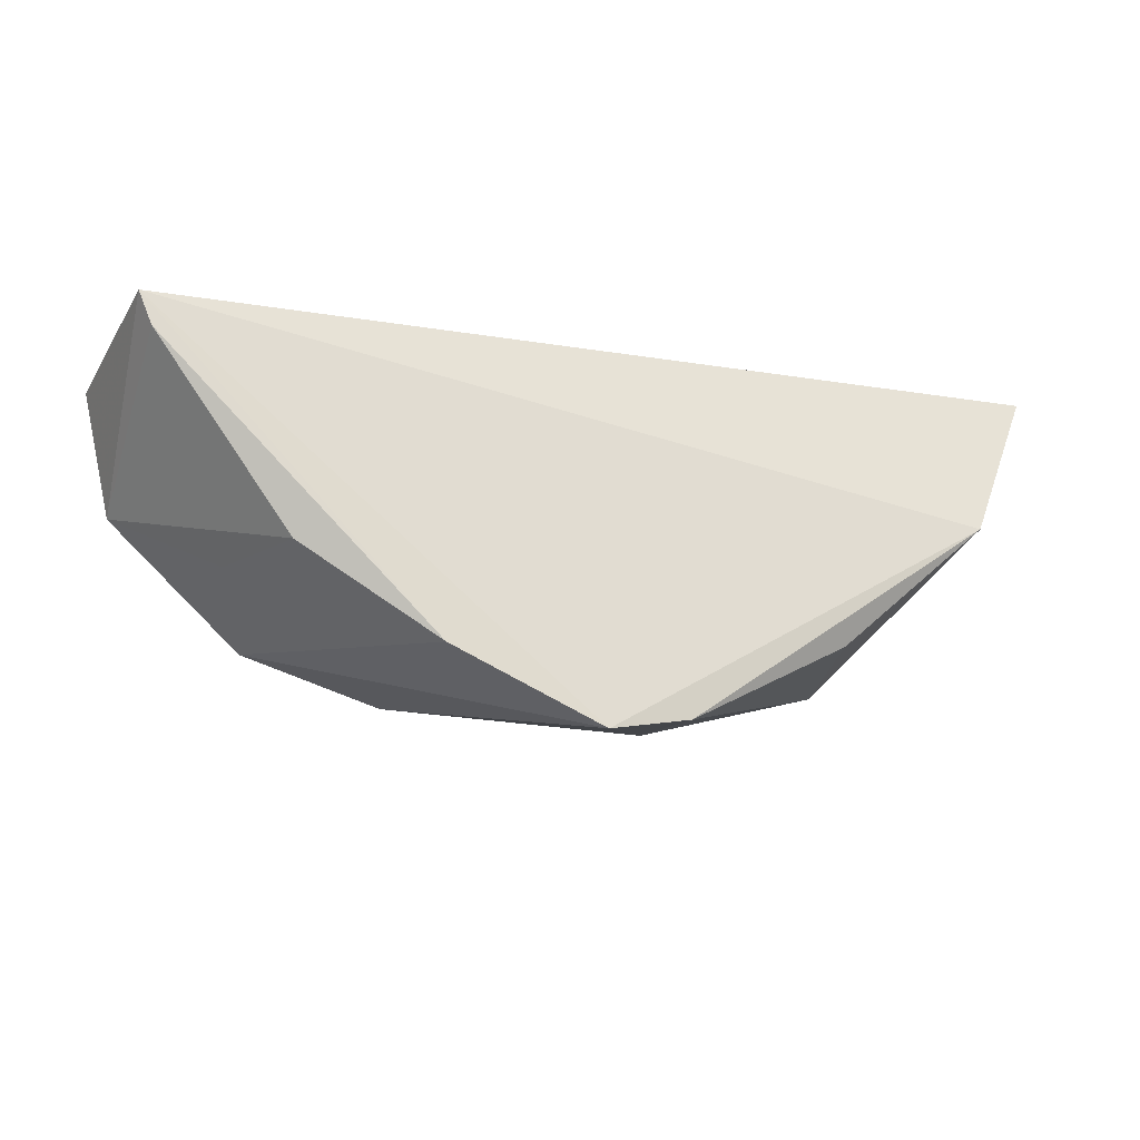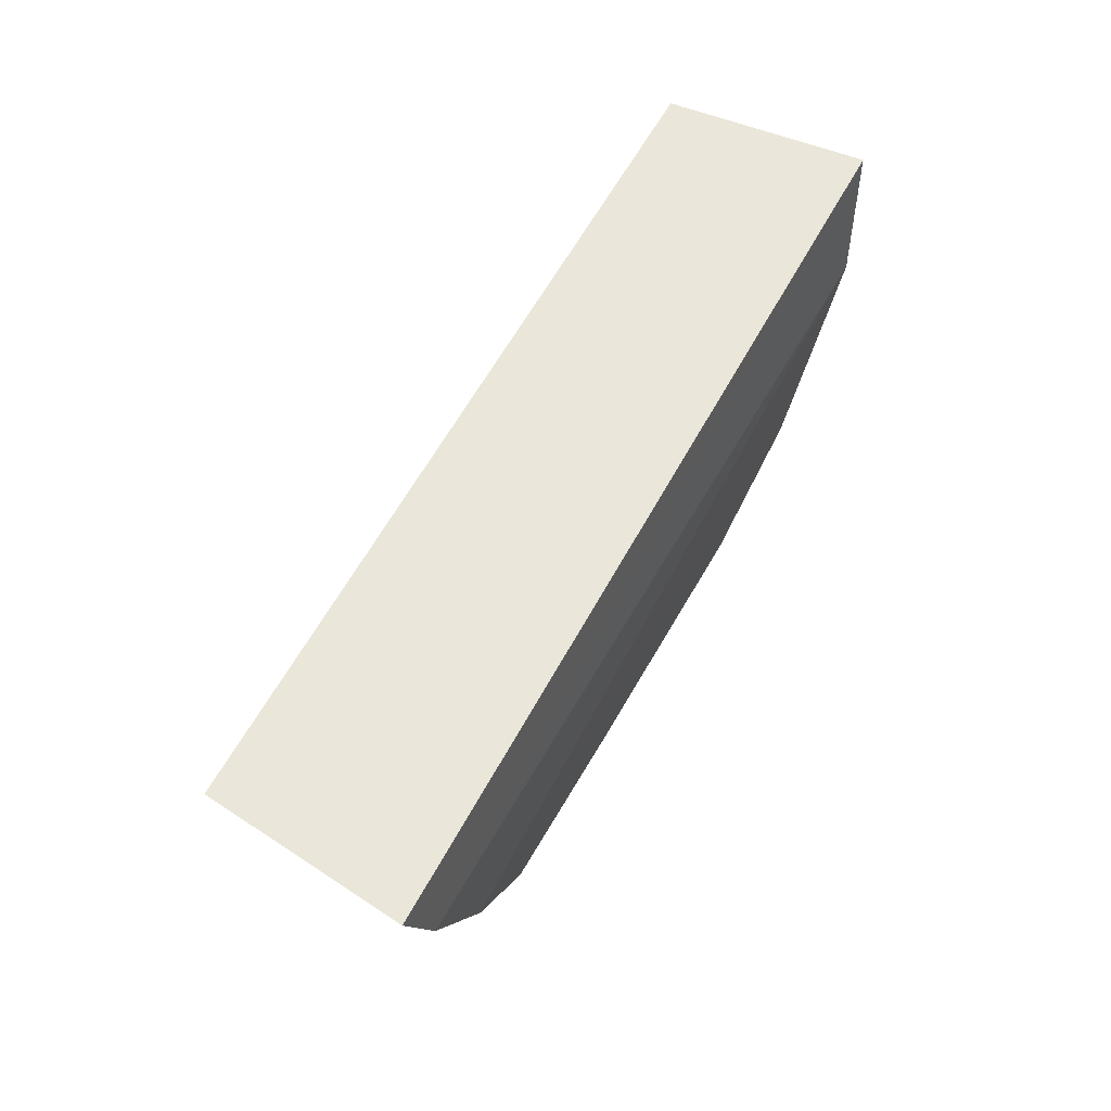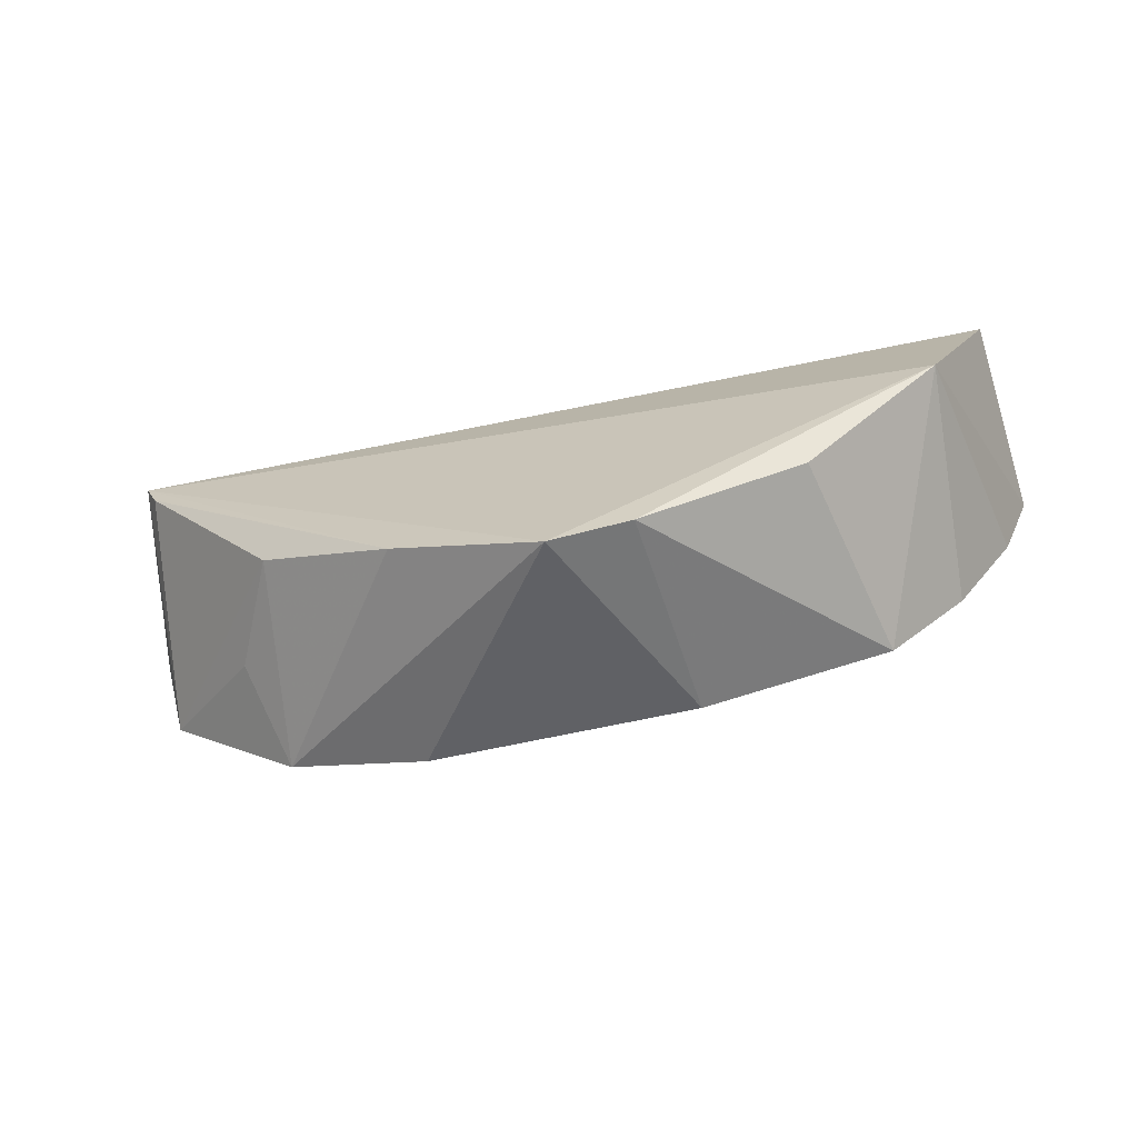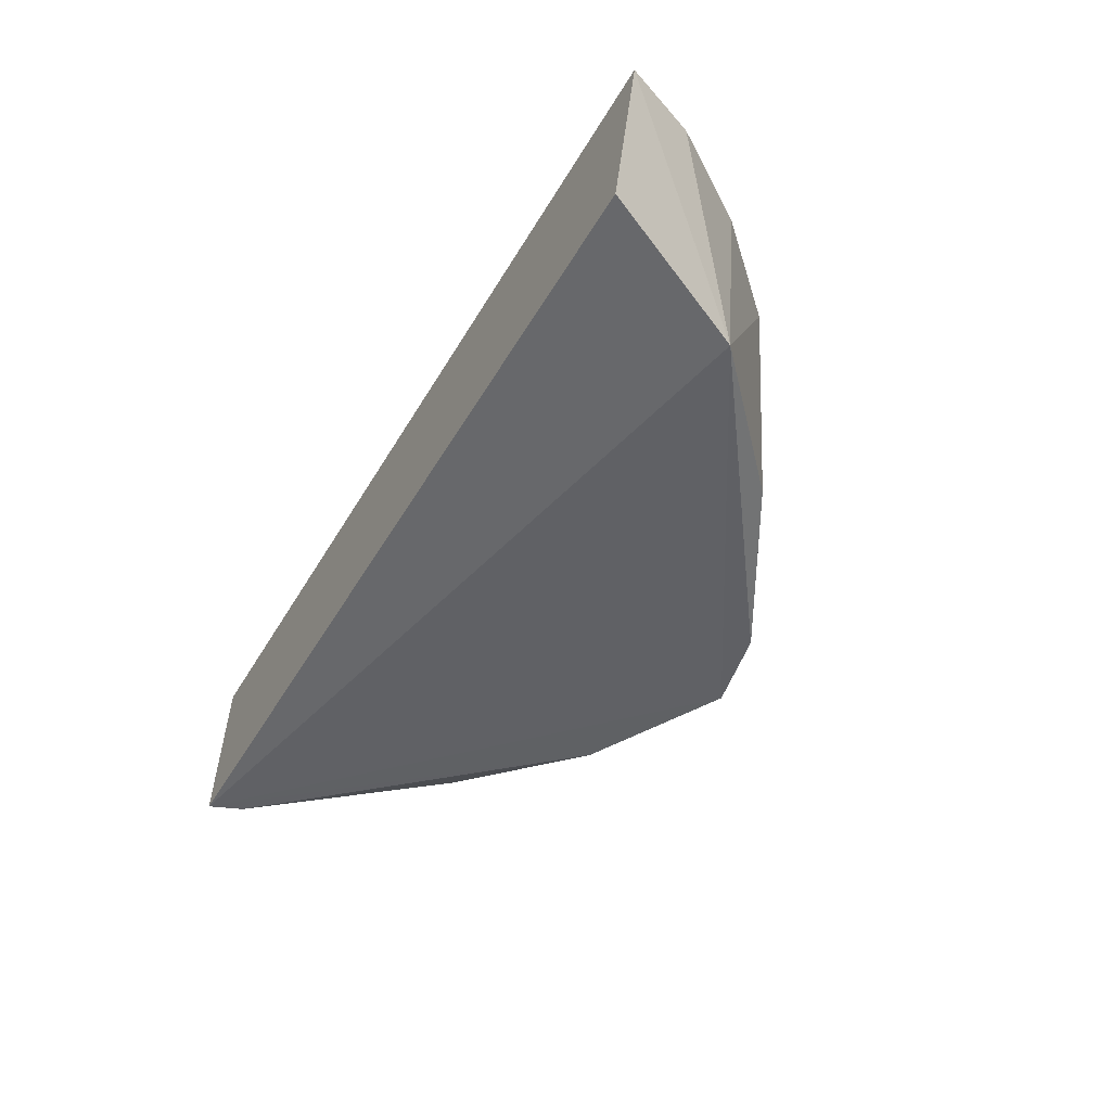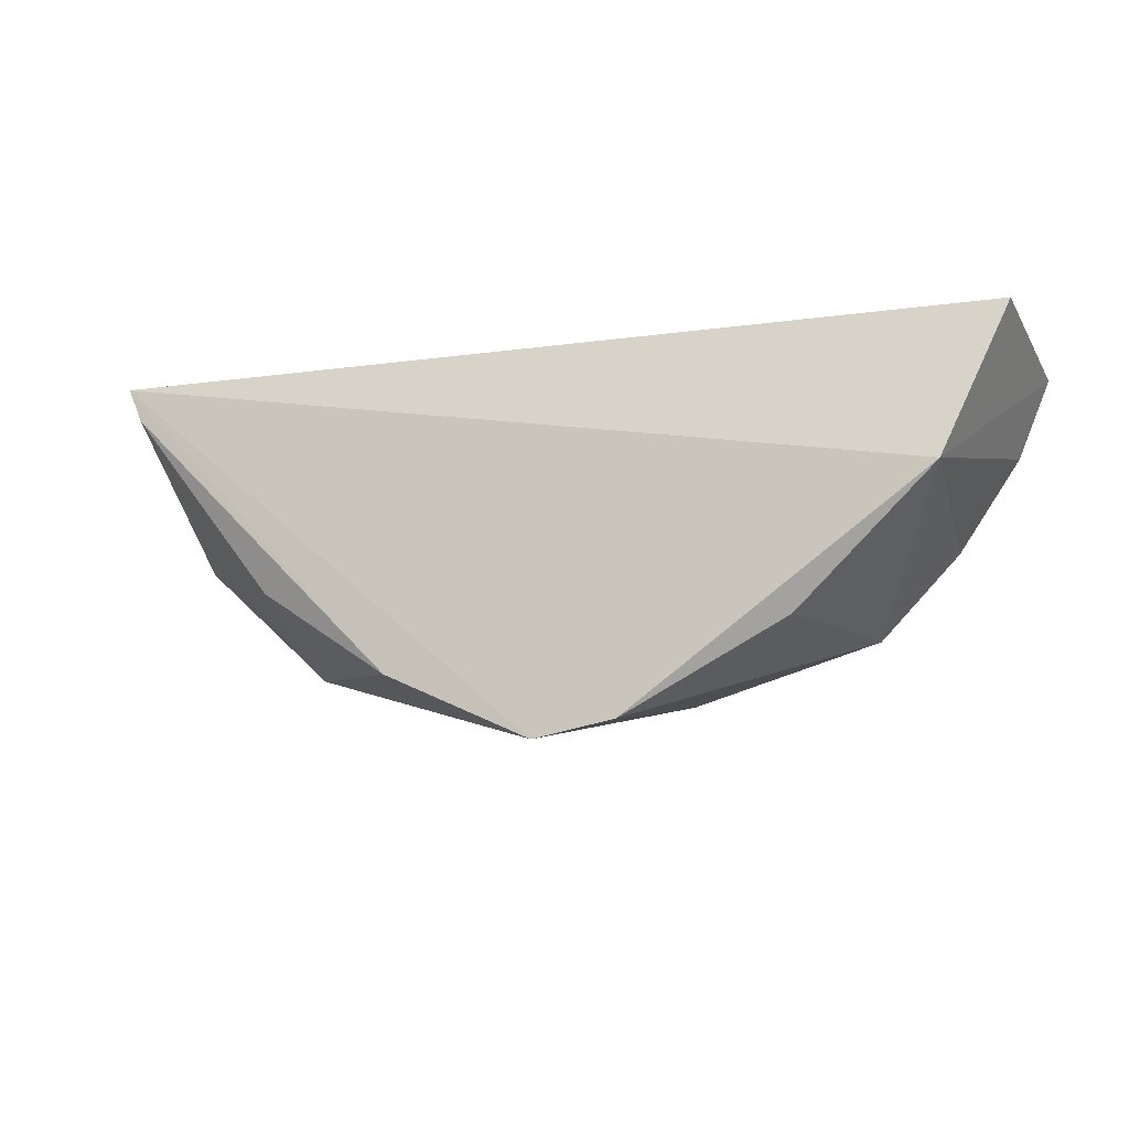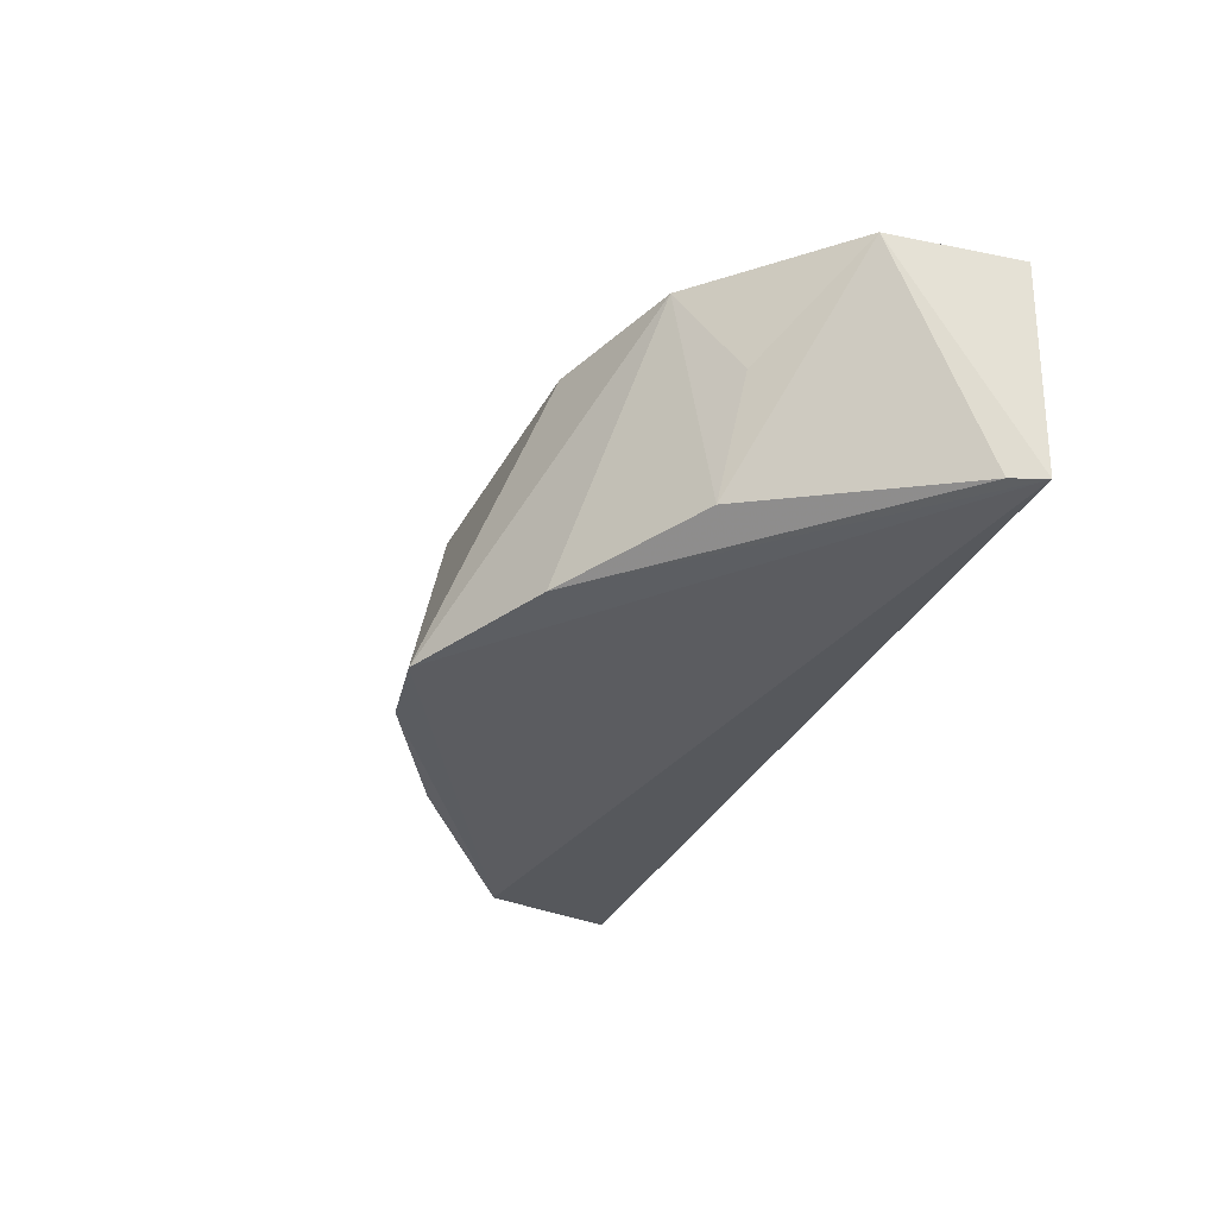
<metadata>
{"format":"obj","ext":"obj","renderer":"f3d","projection":"perspective","resolution":1024,"background":"white","views":[{"elev":-20.9,"azim":-16.1,"up":"+Z"},{"elev":57.6,"azim":117.5,"up":"+Z"},{"elev":-65.4,"azim":11.7,"up":"+Z"},{"elev":-48.6,"azim":60.8,"up":"+Y"},{"elev":-14.8,"azim":16.5,"up":"+Z"},{"elev":-34.5,"azim":-114.2,"up":"+Y"}]}
</metadata>
<code>
v 0.02041 0.0003233 0.04188
v 0.0196 -0.007672 0.04243
v 0.004818 -0.008566 0.02746
v -0.00499 0.0007124 0.02976
v -0.01739 0.0004957 0.04184
v 0.0133 0.0006696 0.03173
v -0.01608 -0.007695 0.04244
v 0.005737 0.0003864 0.02945
v -0.01613 0.0009564 0.03671
v 0.01689 -0.008845 0.03619
v 0.001617 -0.008651 0.02684
v 0.01908 0.0006179 0.03881
v 0.01653 0.0008265 0.03515
v 0.01127 -0.007968 0.03107
v -0.01063 0.0008646 0.03155
v -0.009867 -0.007226 0.03346
v -0.00435 -0.008311 0.02968
v -0.01551 -0.007703 0.04106
v -0.01187 -0.002794 0.03376
f 7 2 1
f 7 1 5
f 8 6 3
f 8 4 6
f 9 7 5
f 10 1 2
f 10 2 7
f 11 8 3
f 11 4 8
f 11 10 7
f 11 3 10
f 12 9 5
f 12 5 1
f 12 1 10
f 13 9 12
f 13 12 10
f 13 10 6
f 14 10 3
f 14 3 6
f 14 6 10
f 15 4 11
f 15 9 13
f 15 13 6
f 15 6 4
f 17 16 15
f 17 15 11
f 17 11 7
f 18 7 9
f 18 9 16
f 18 17 7
f 18 16 17
f 19 16 9
f 19 9 15
f 19 15 16

</code>
